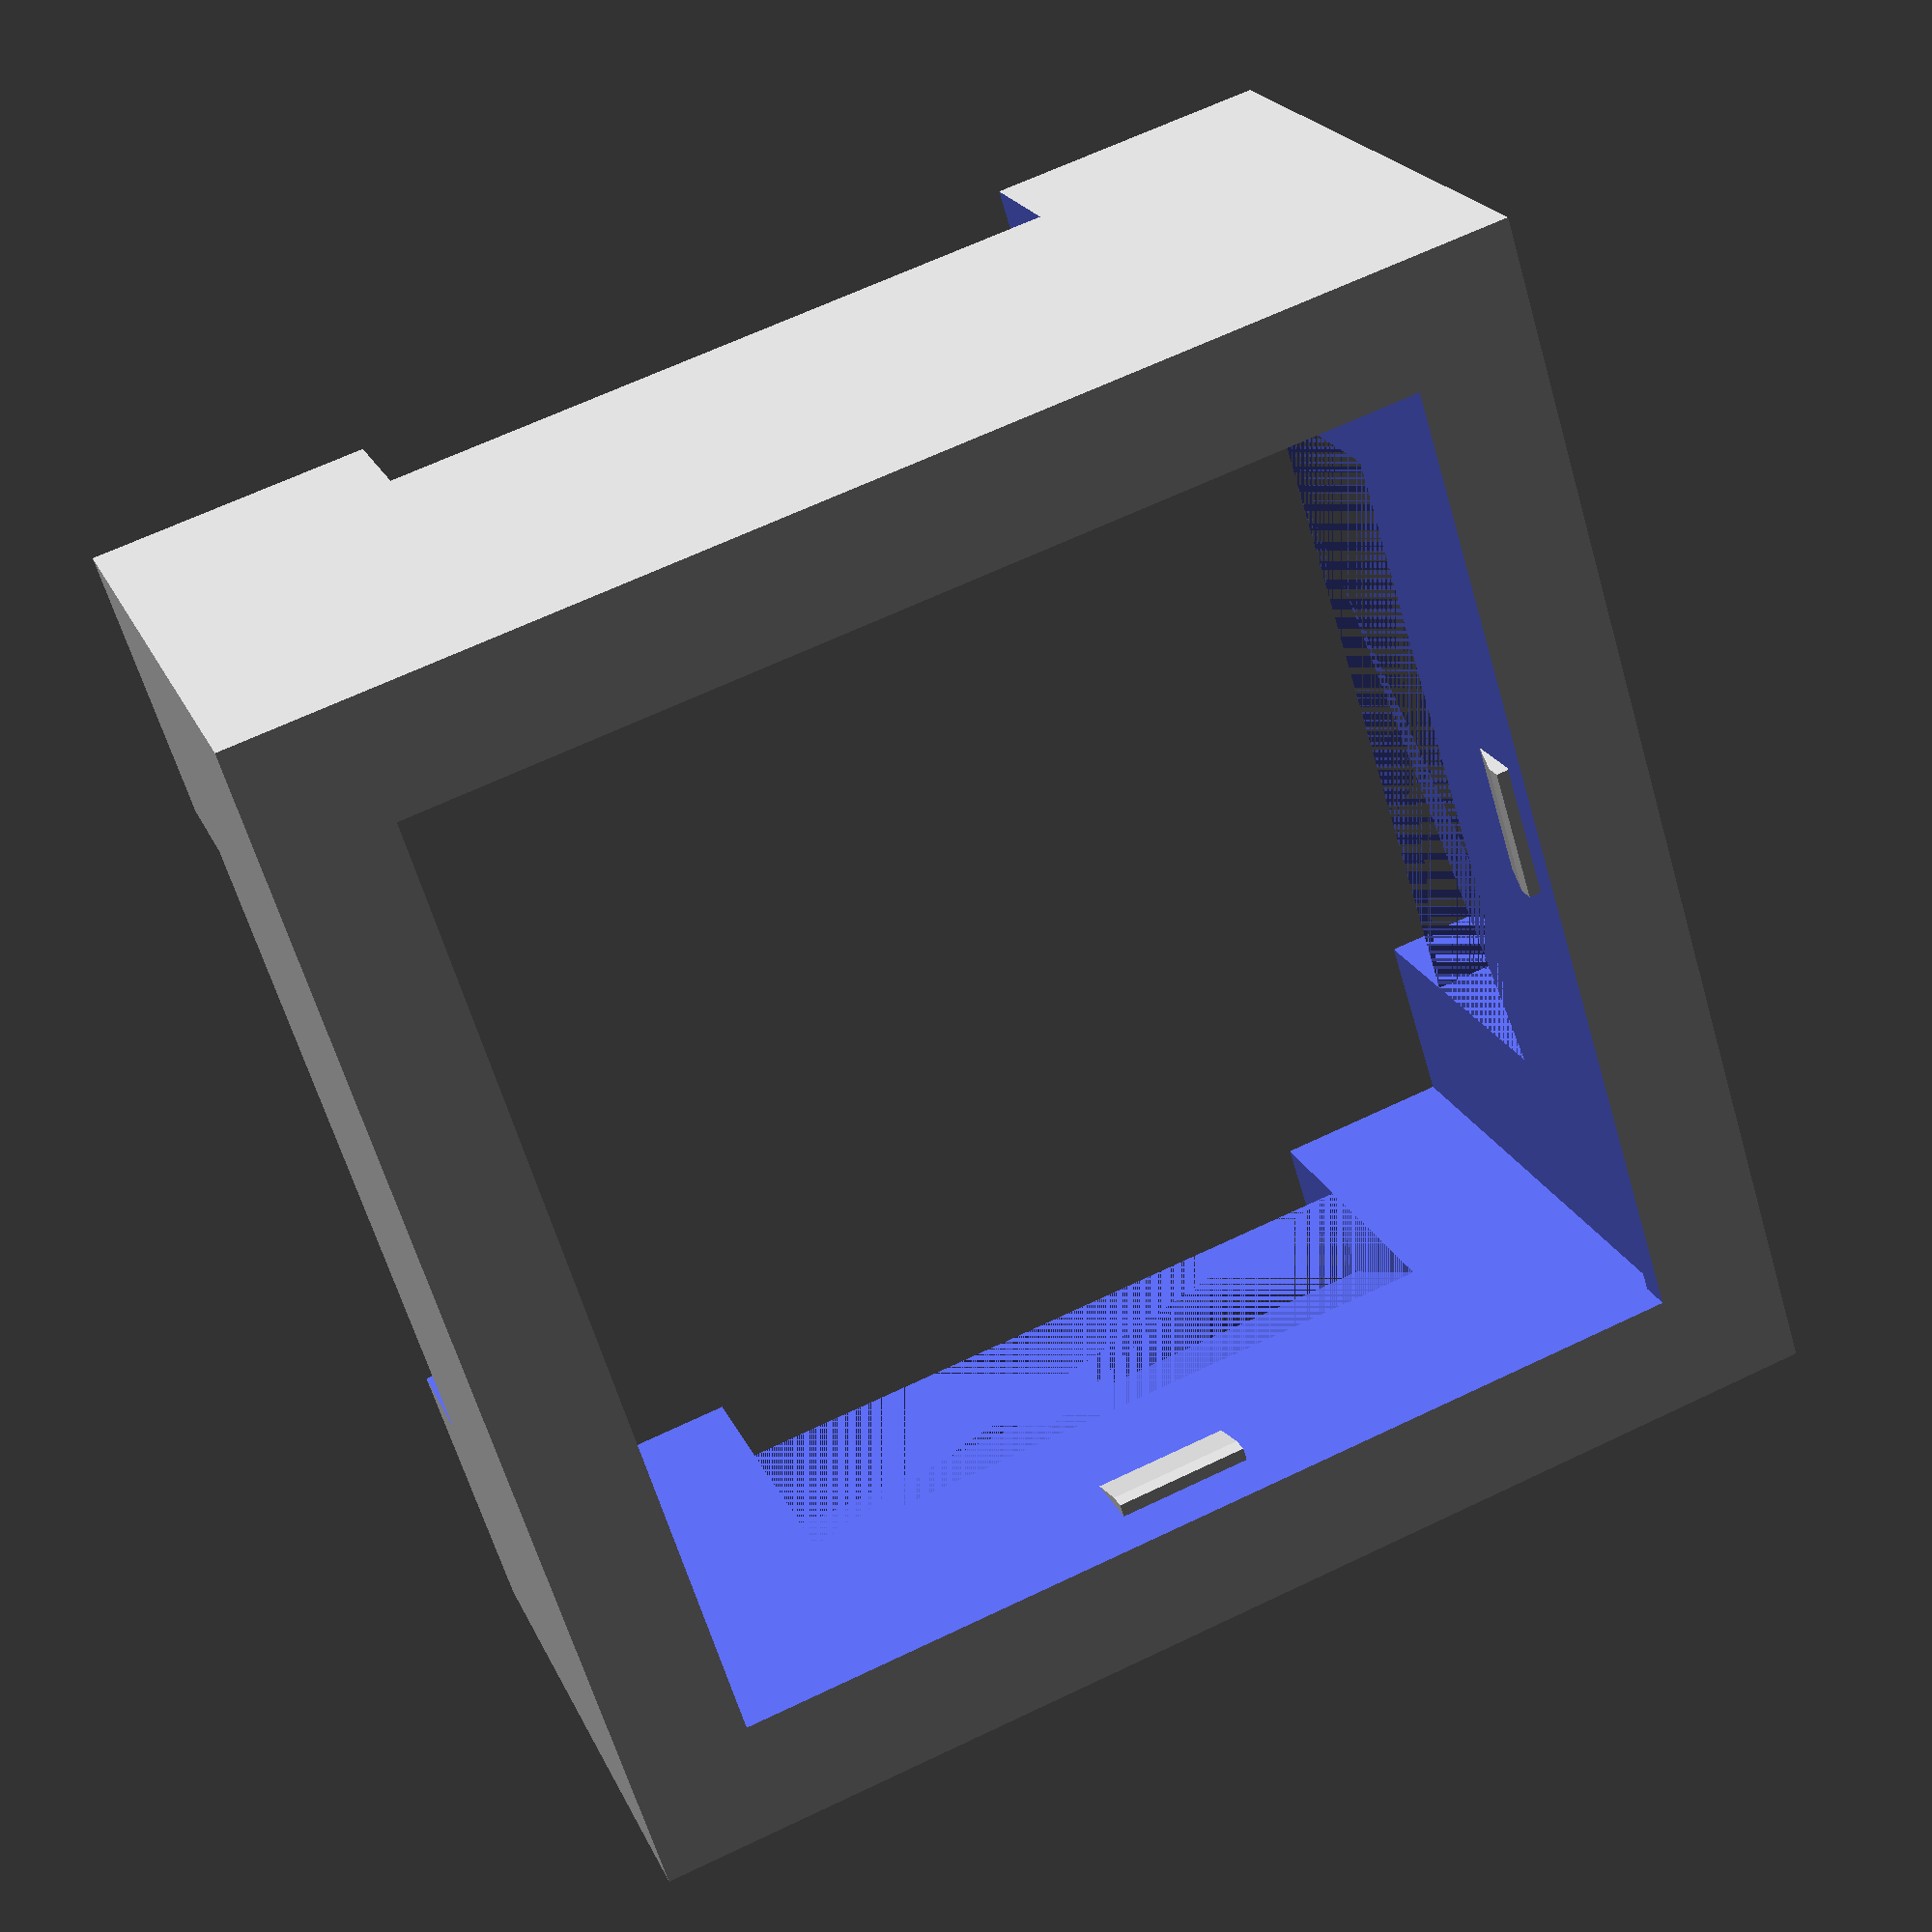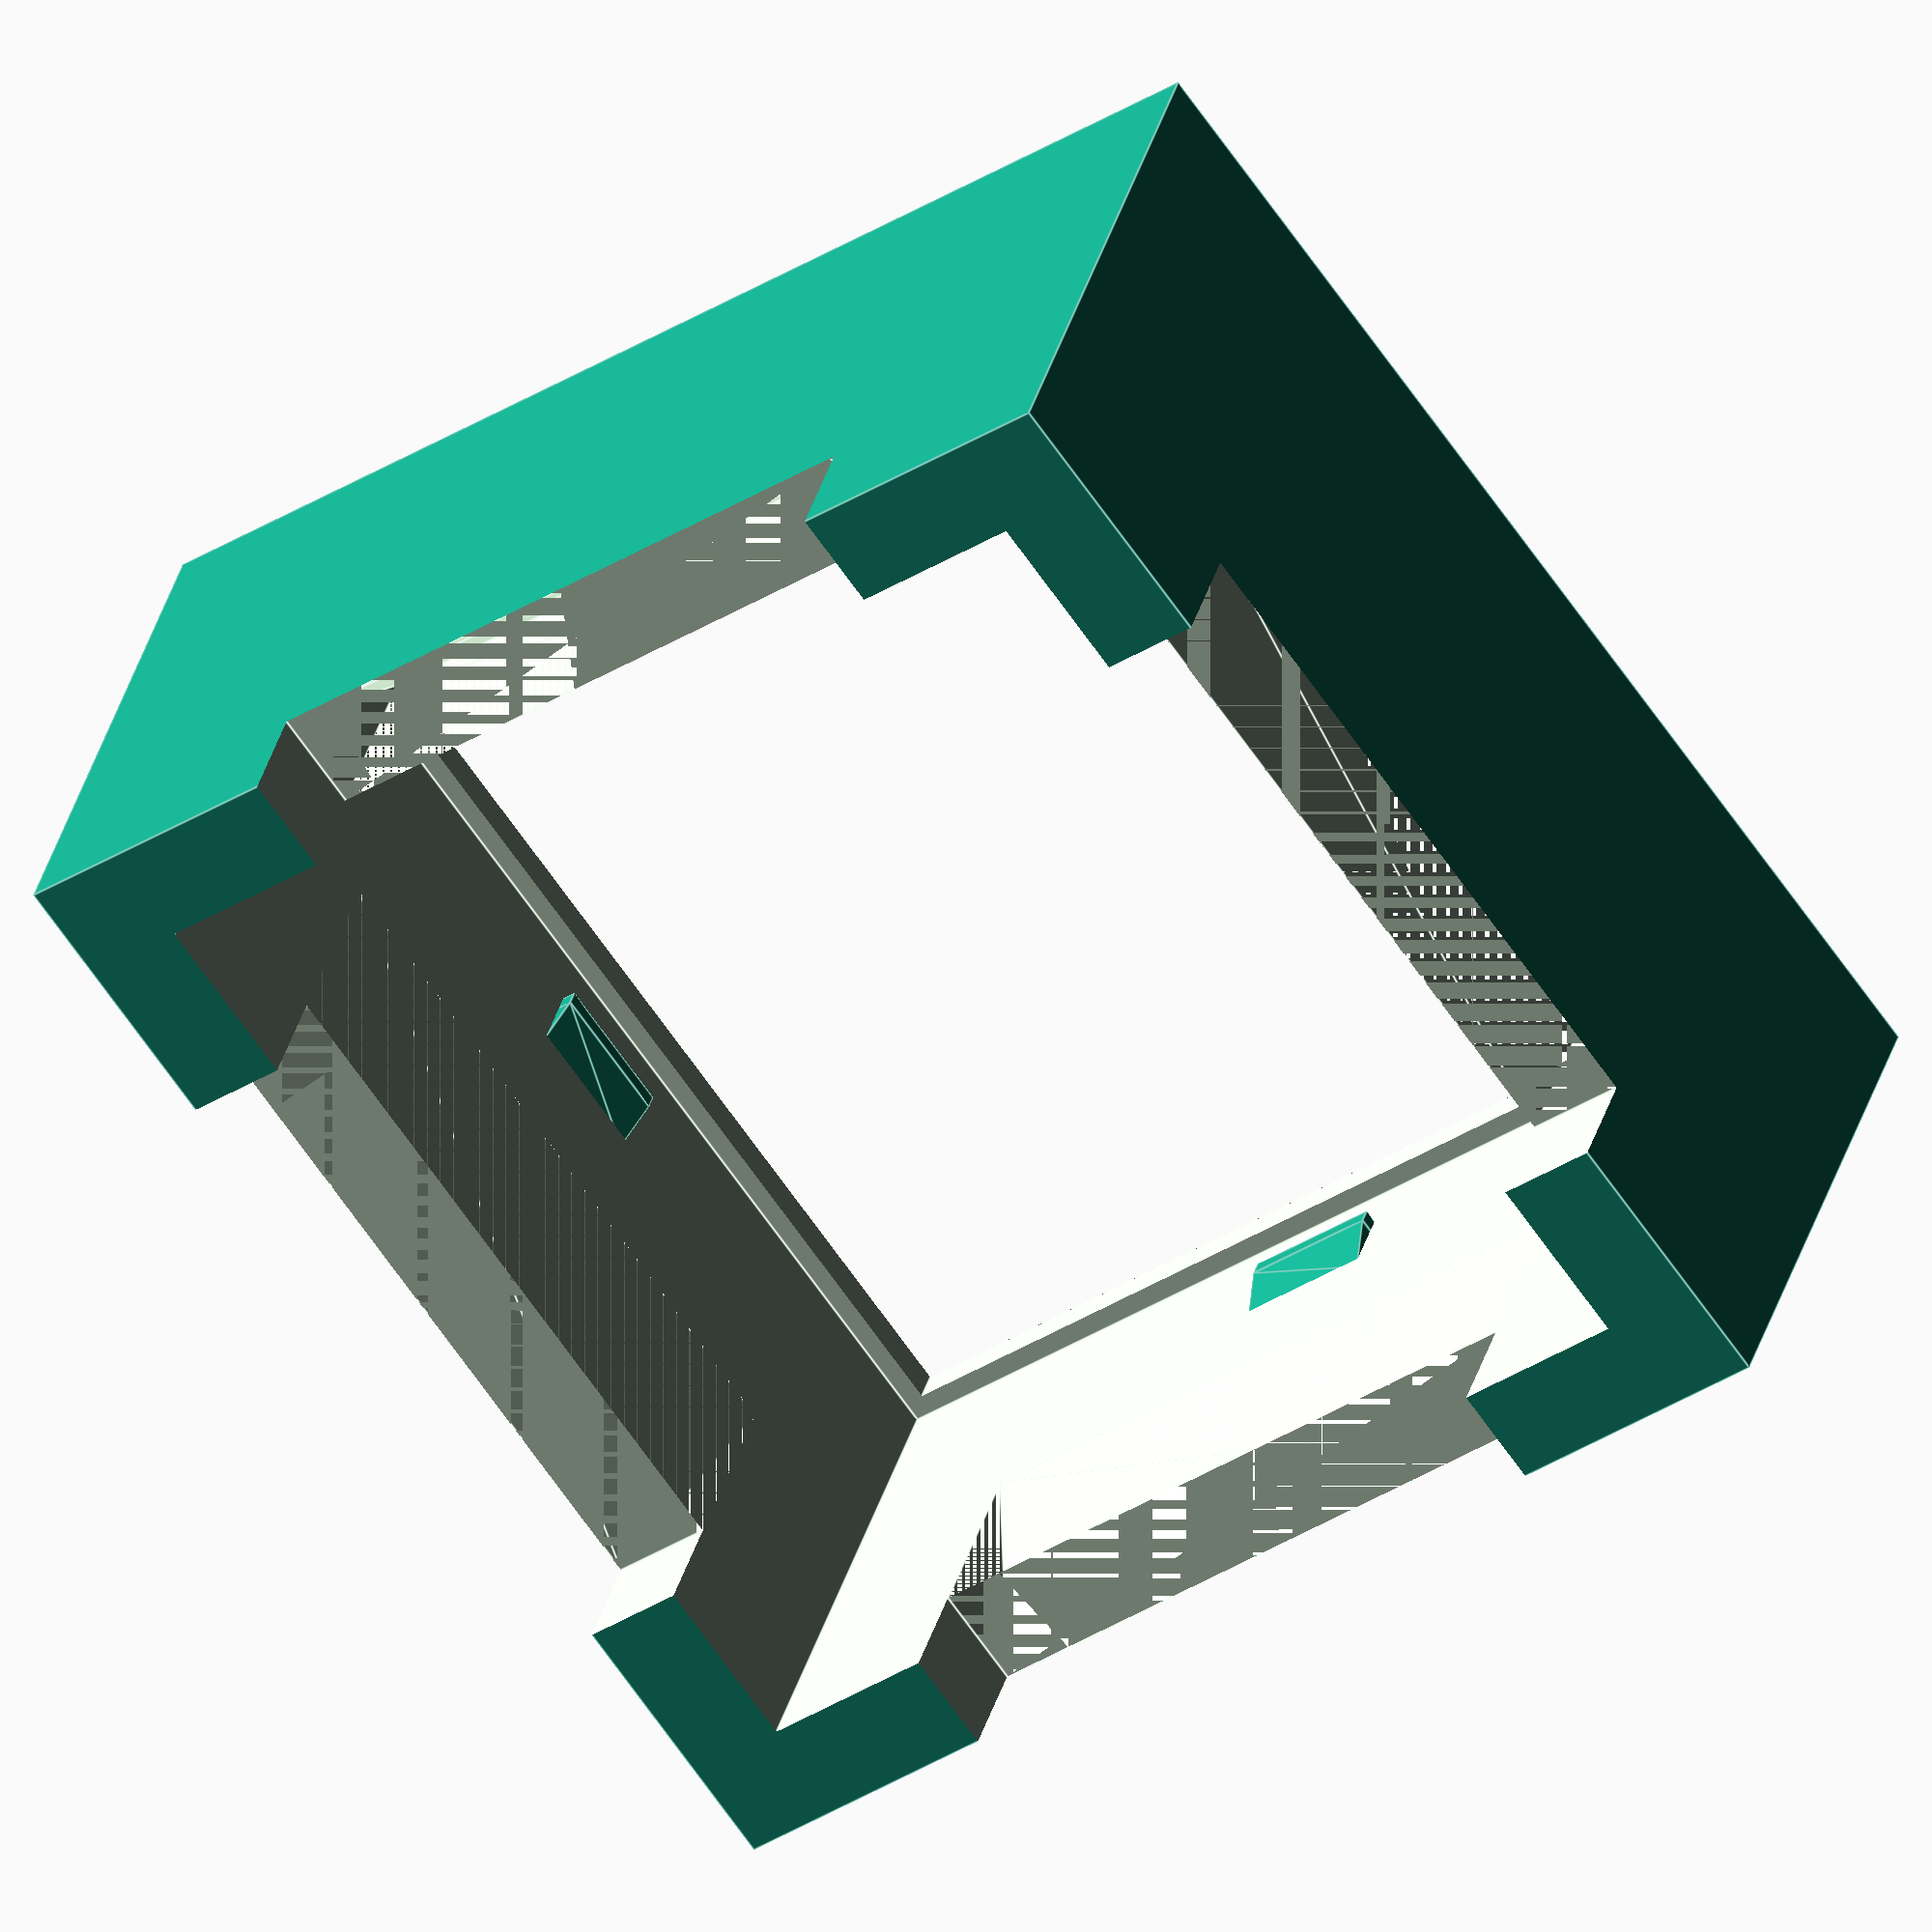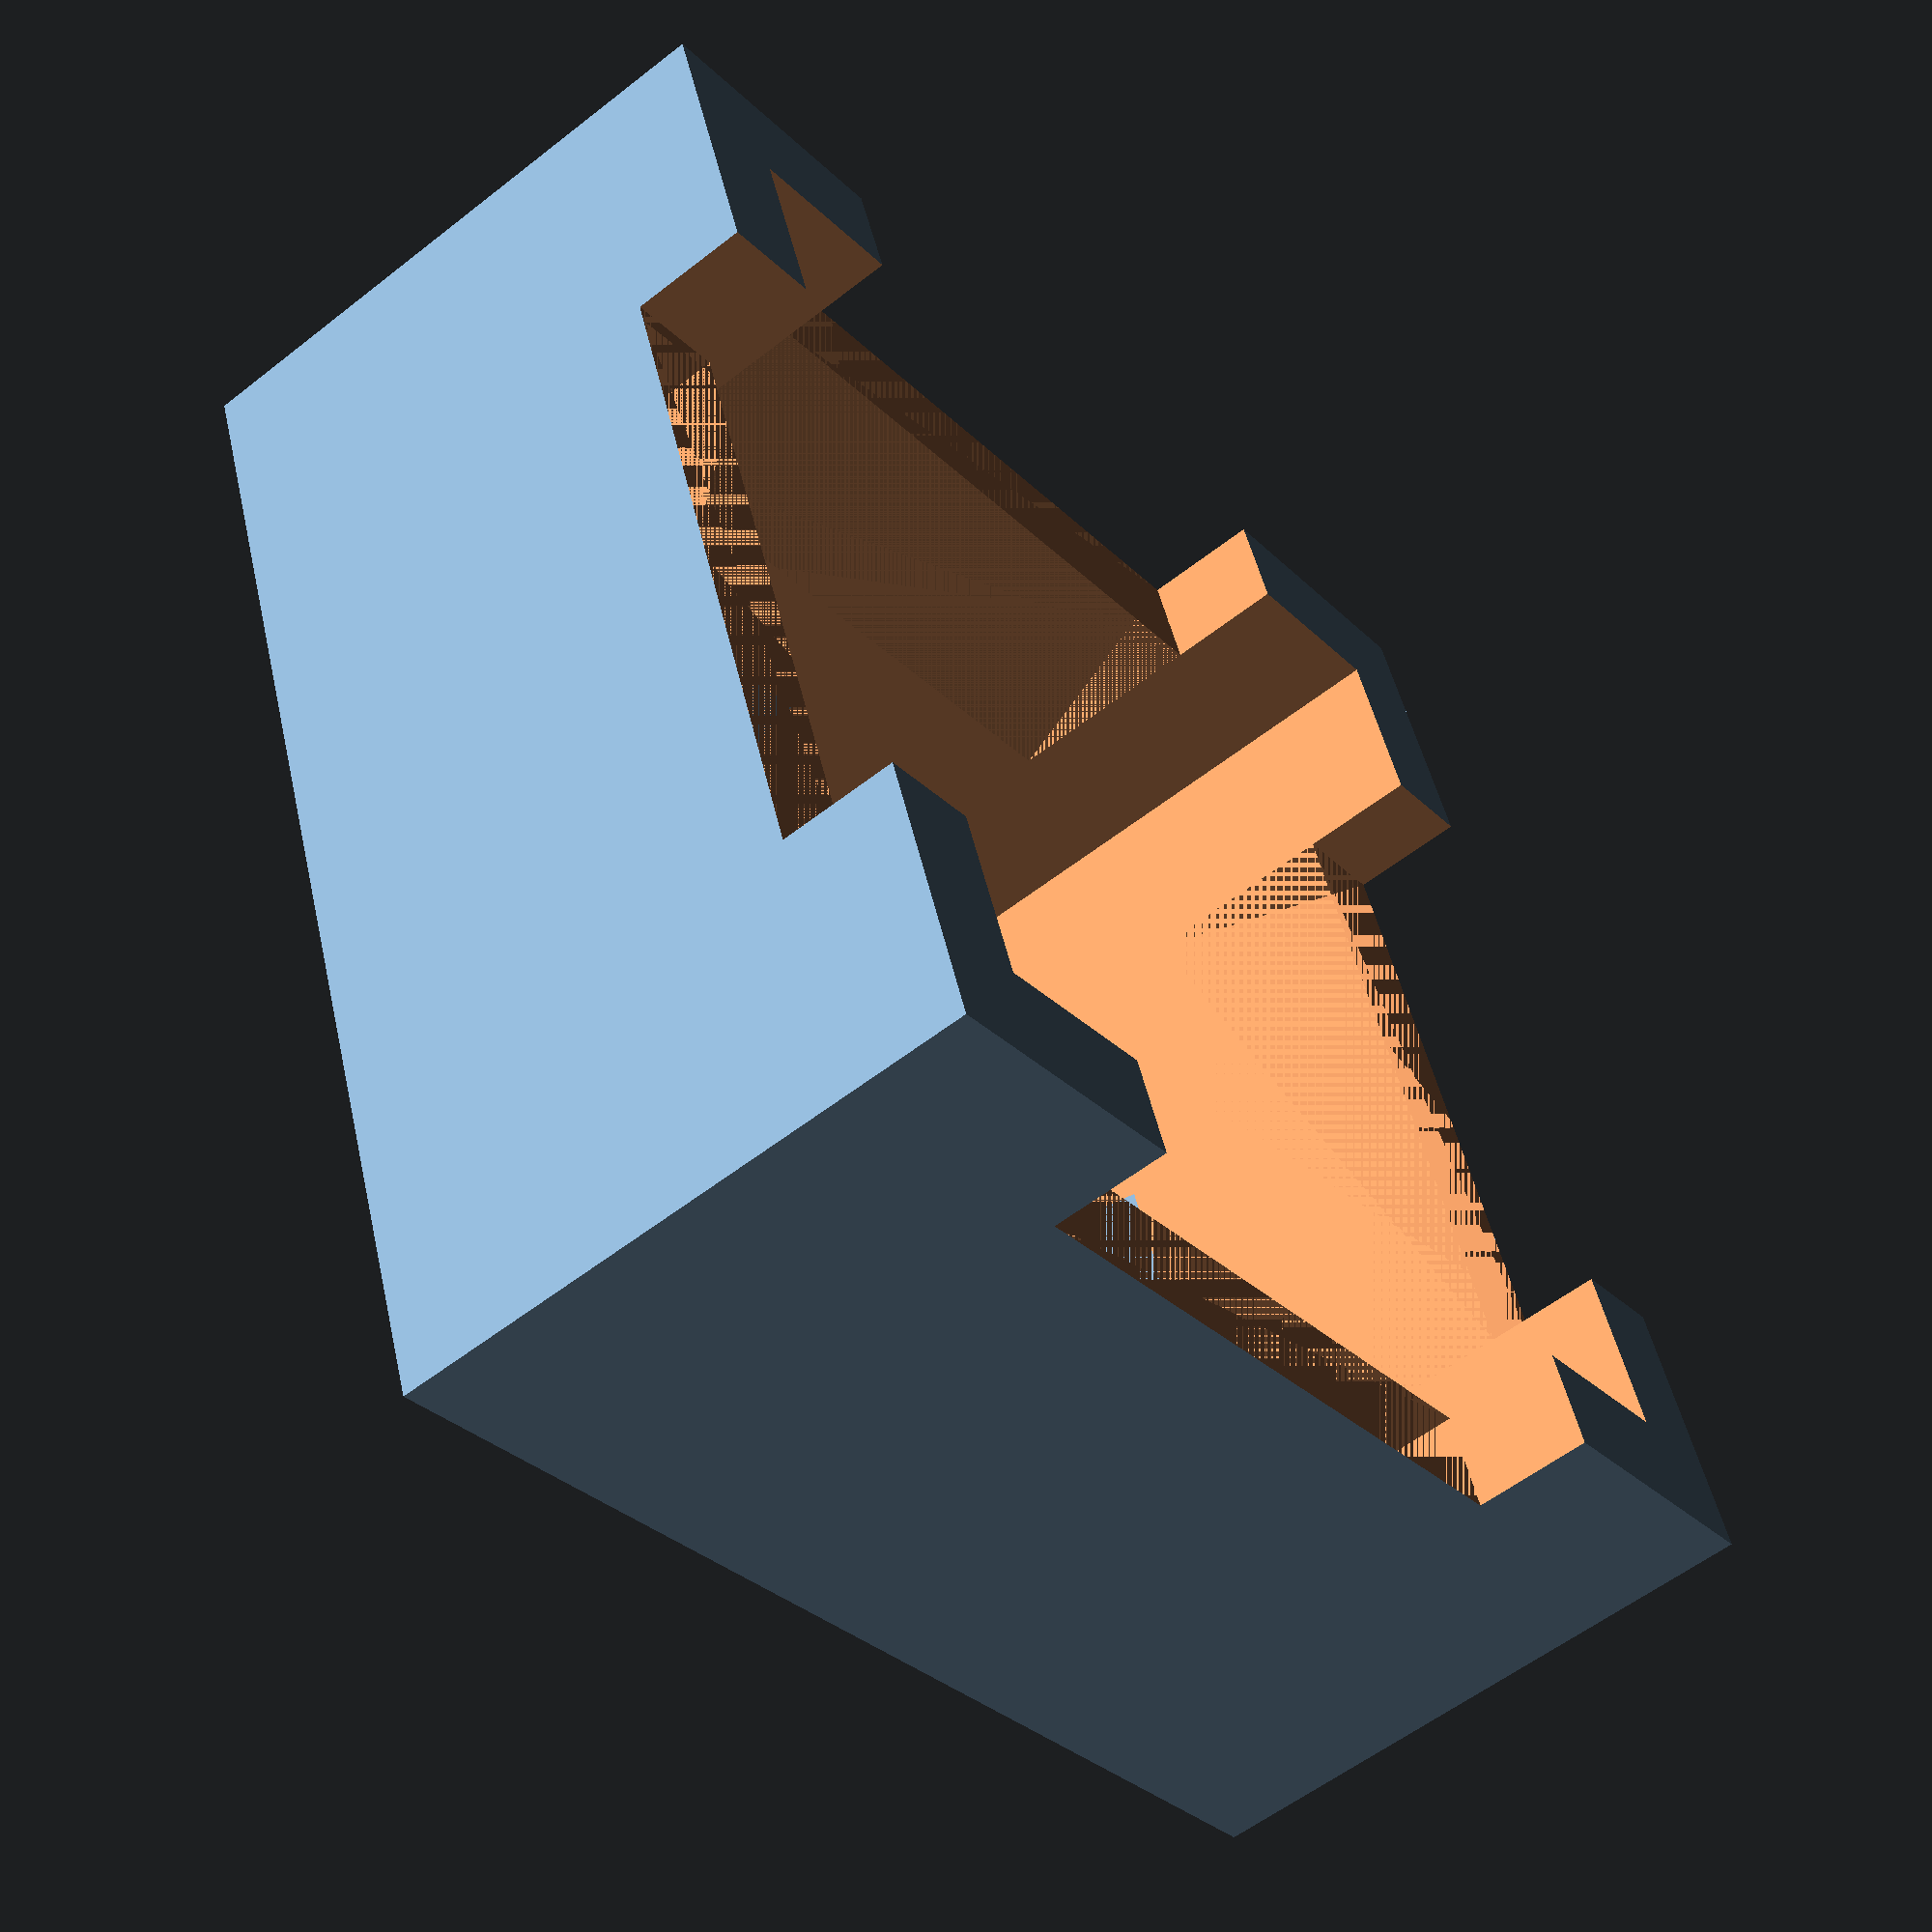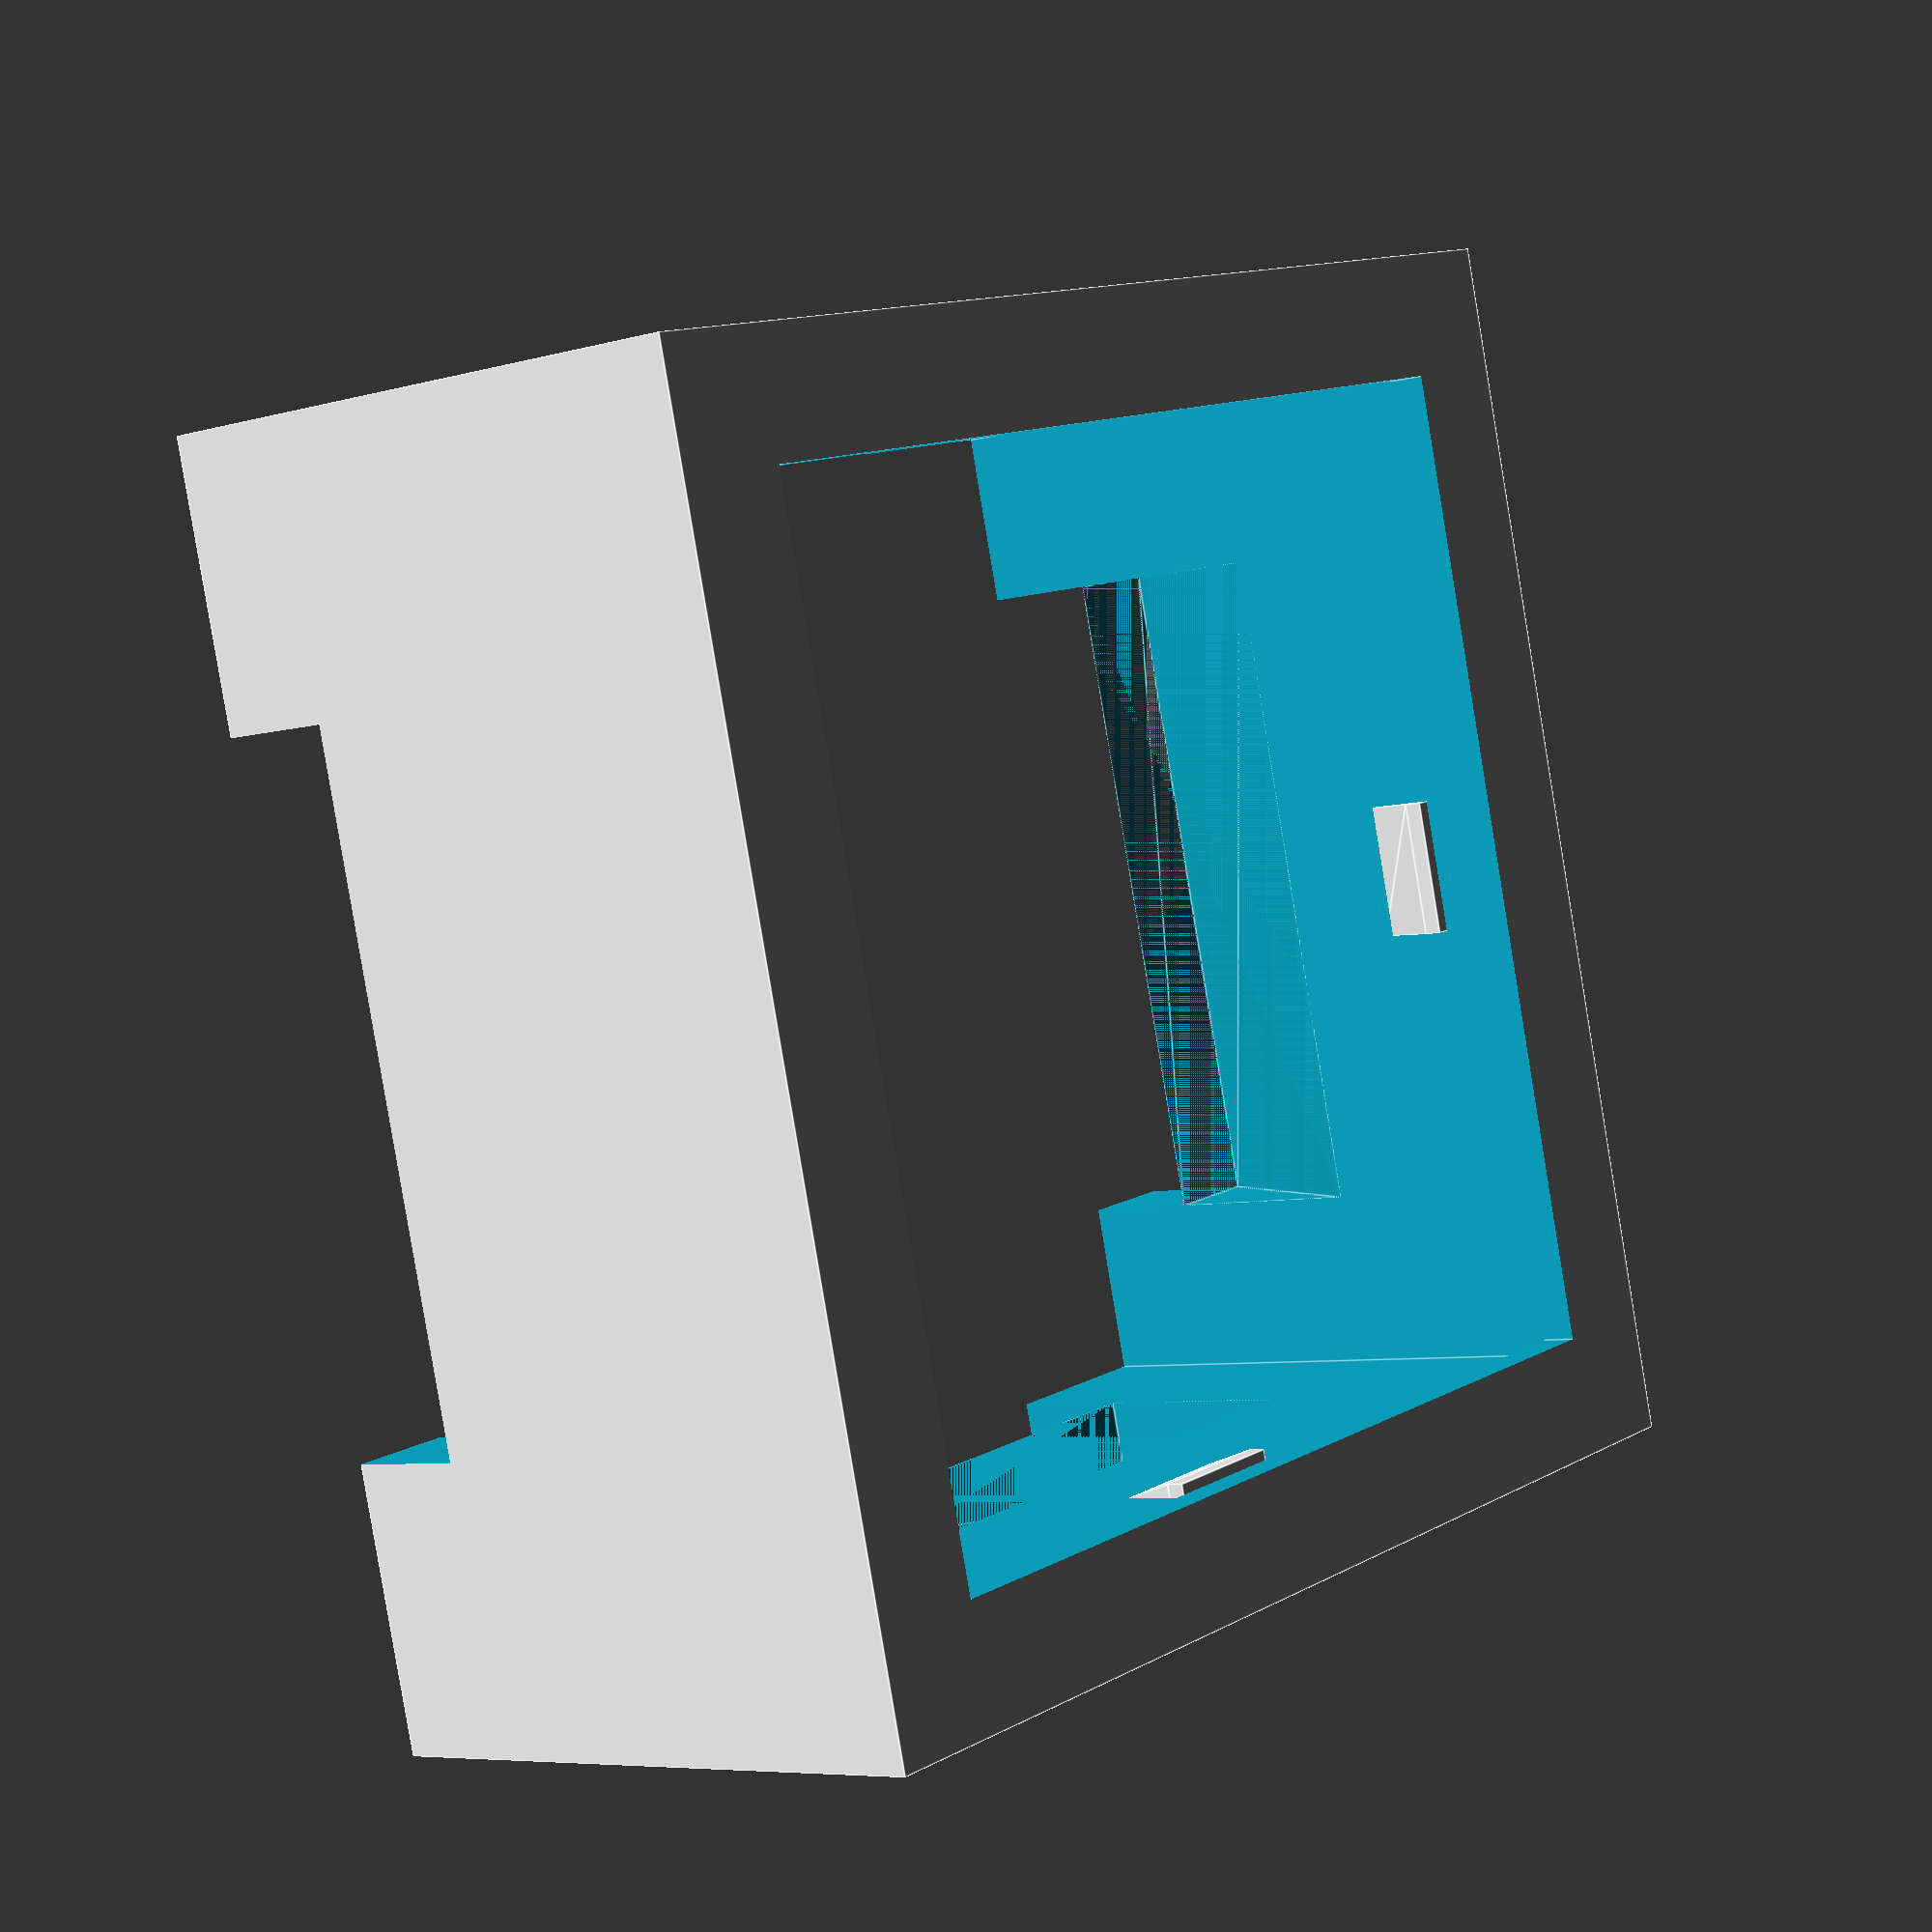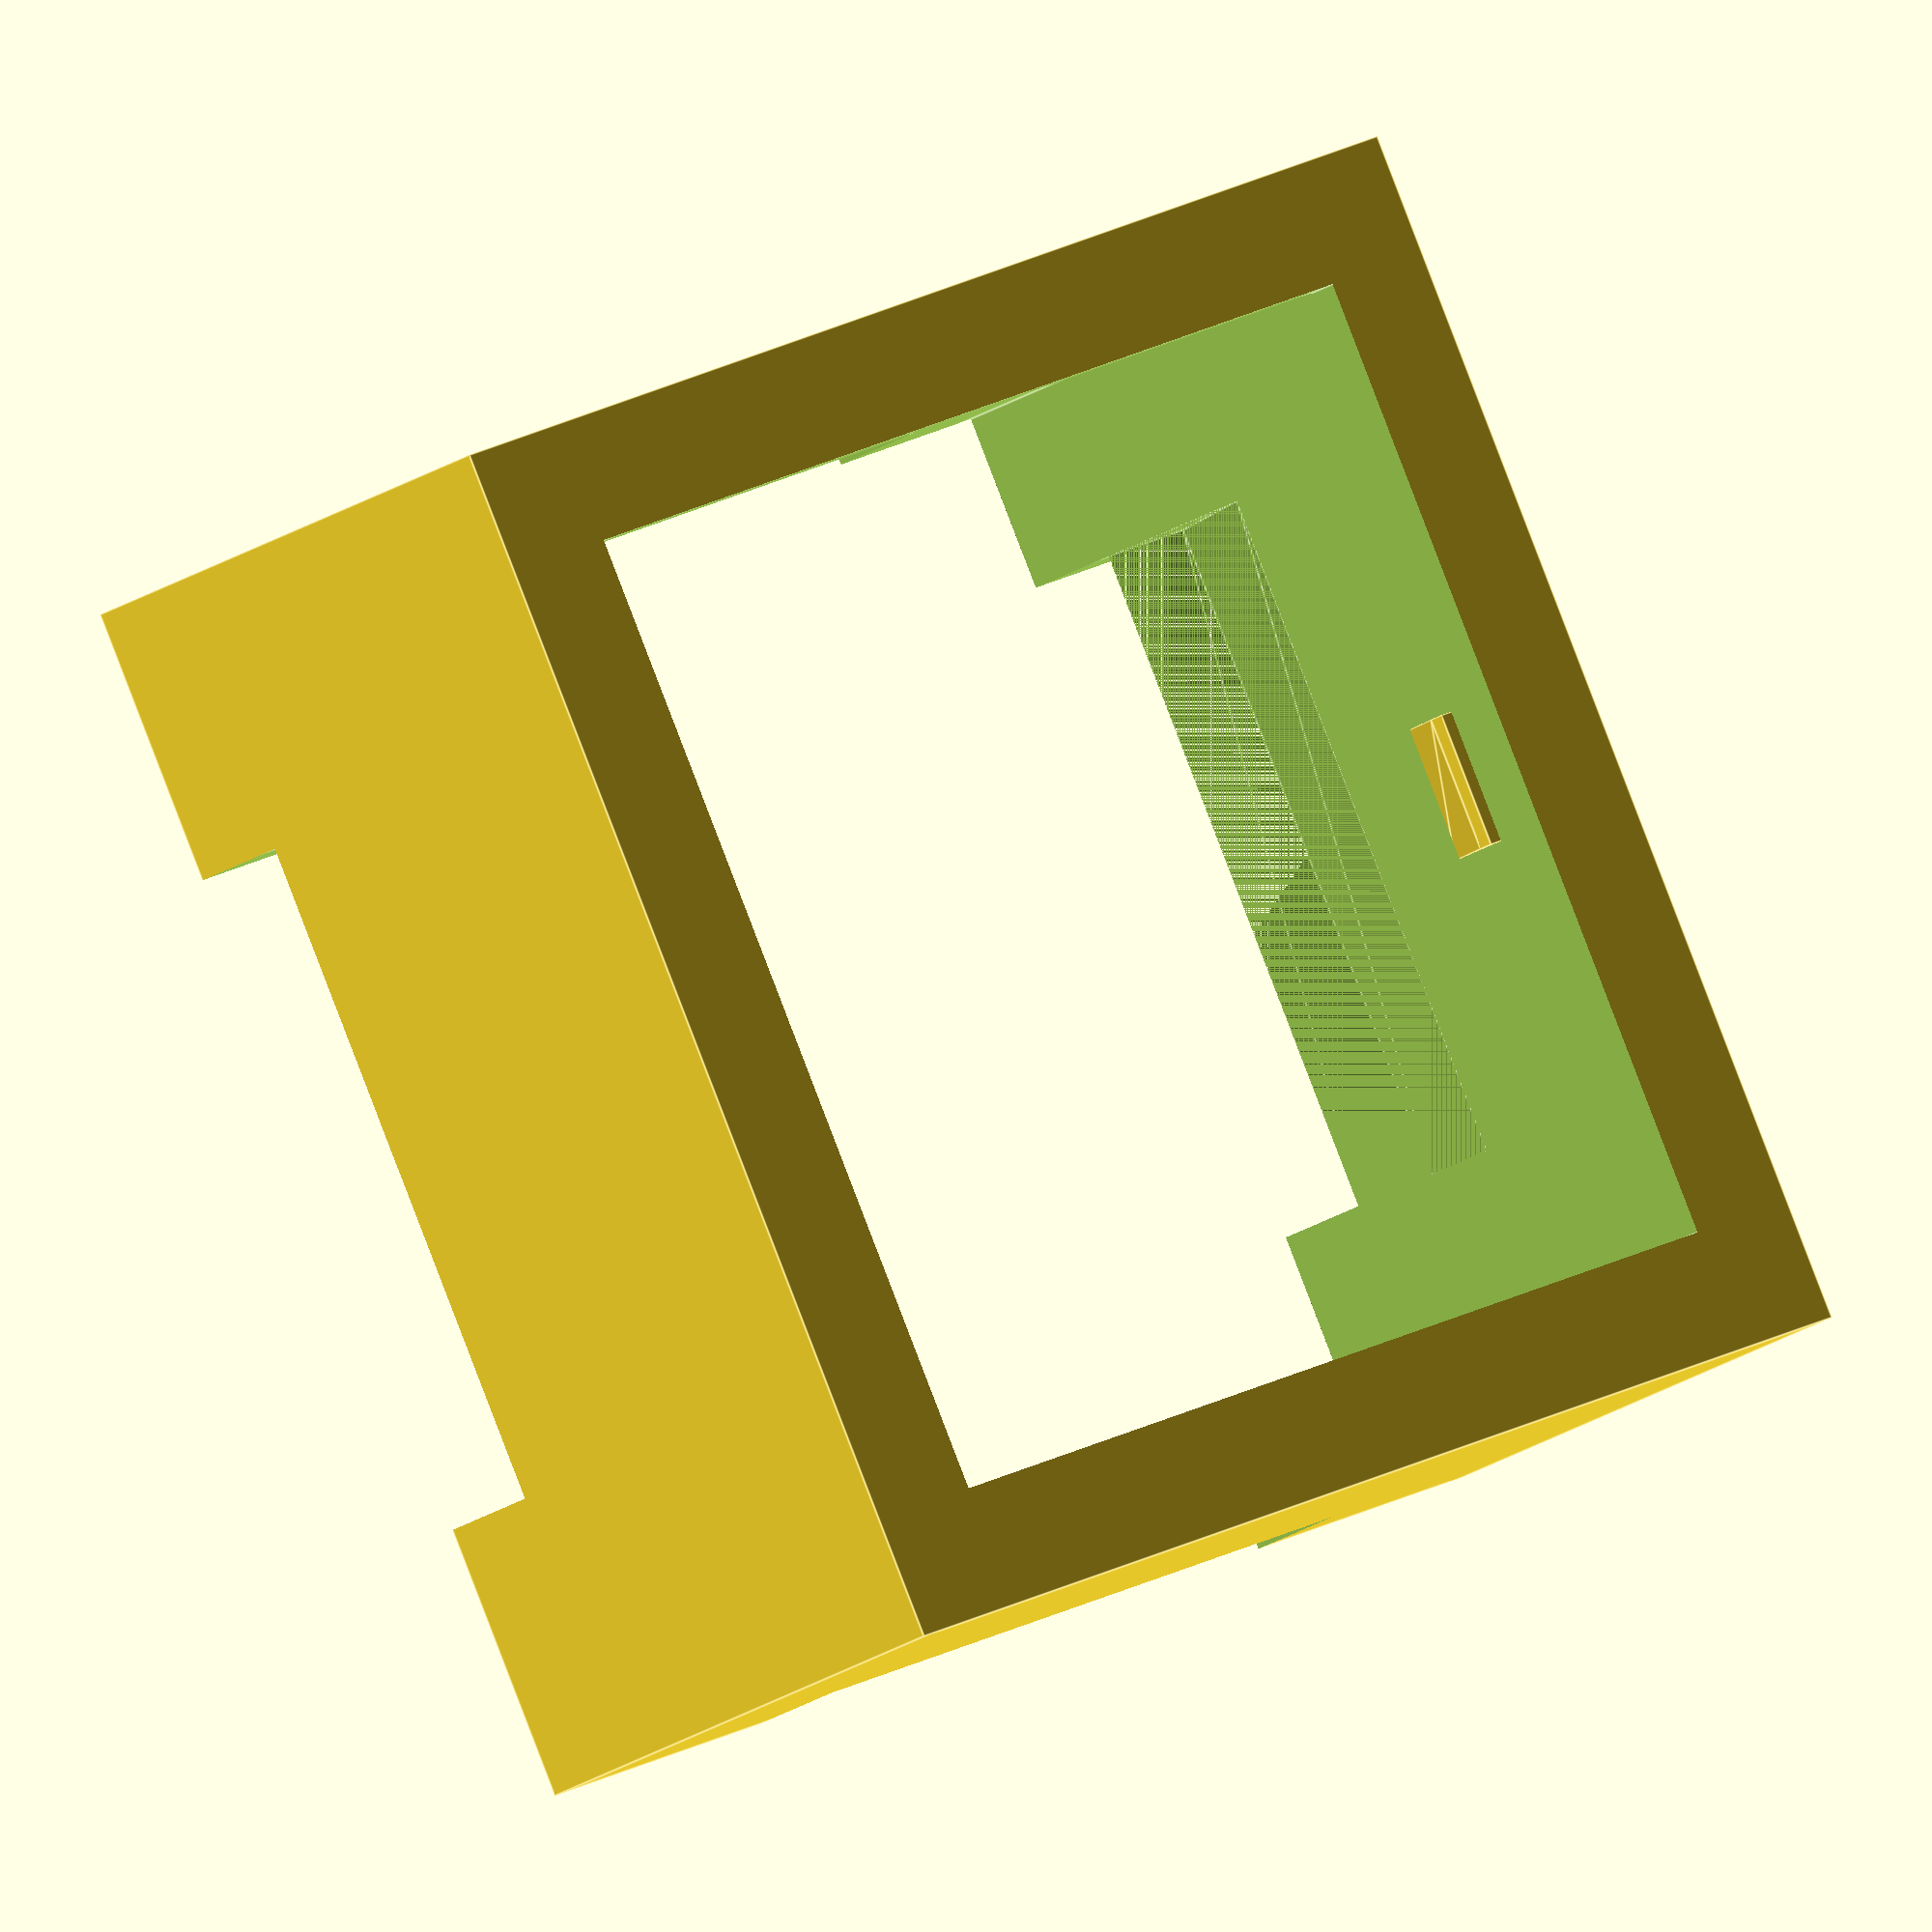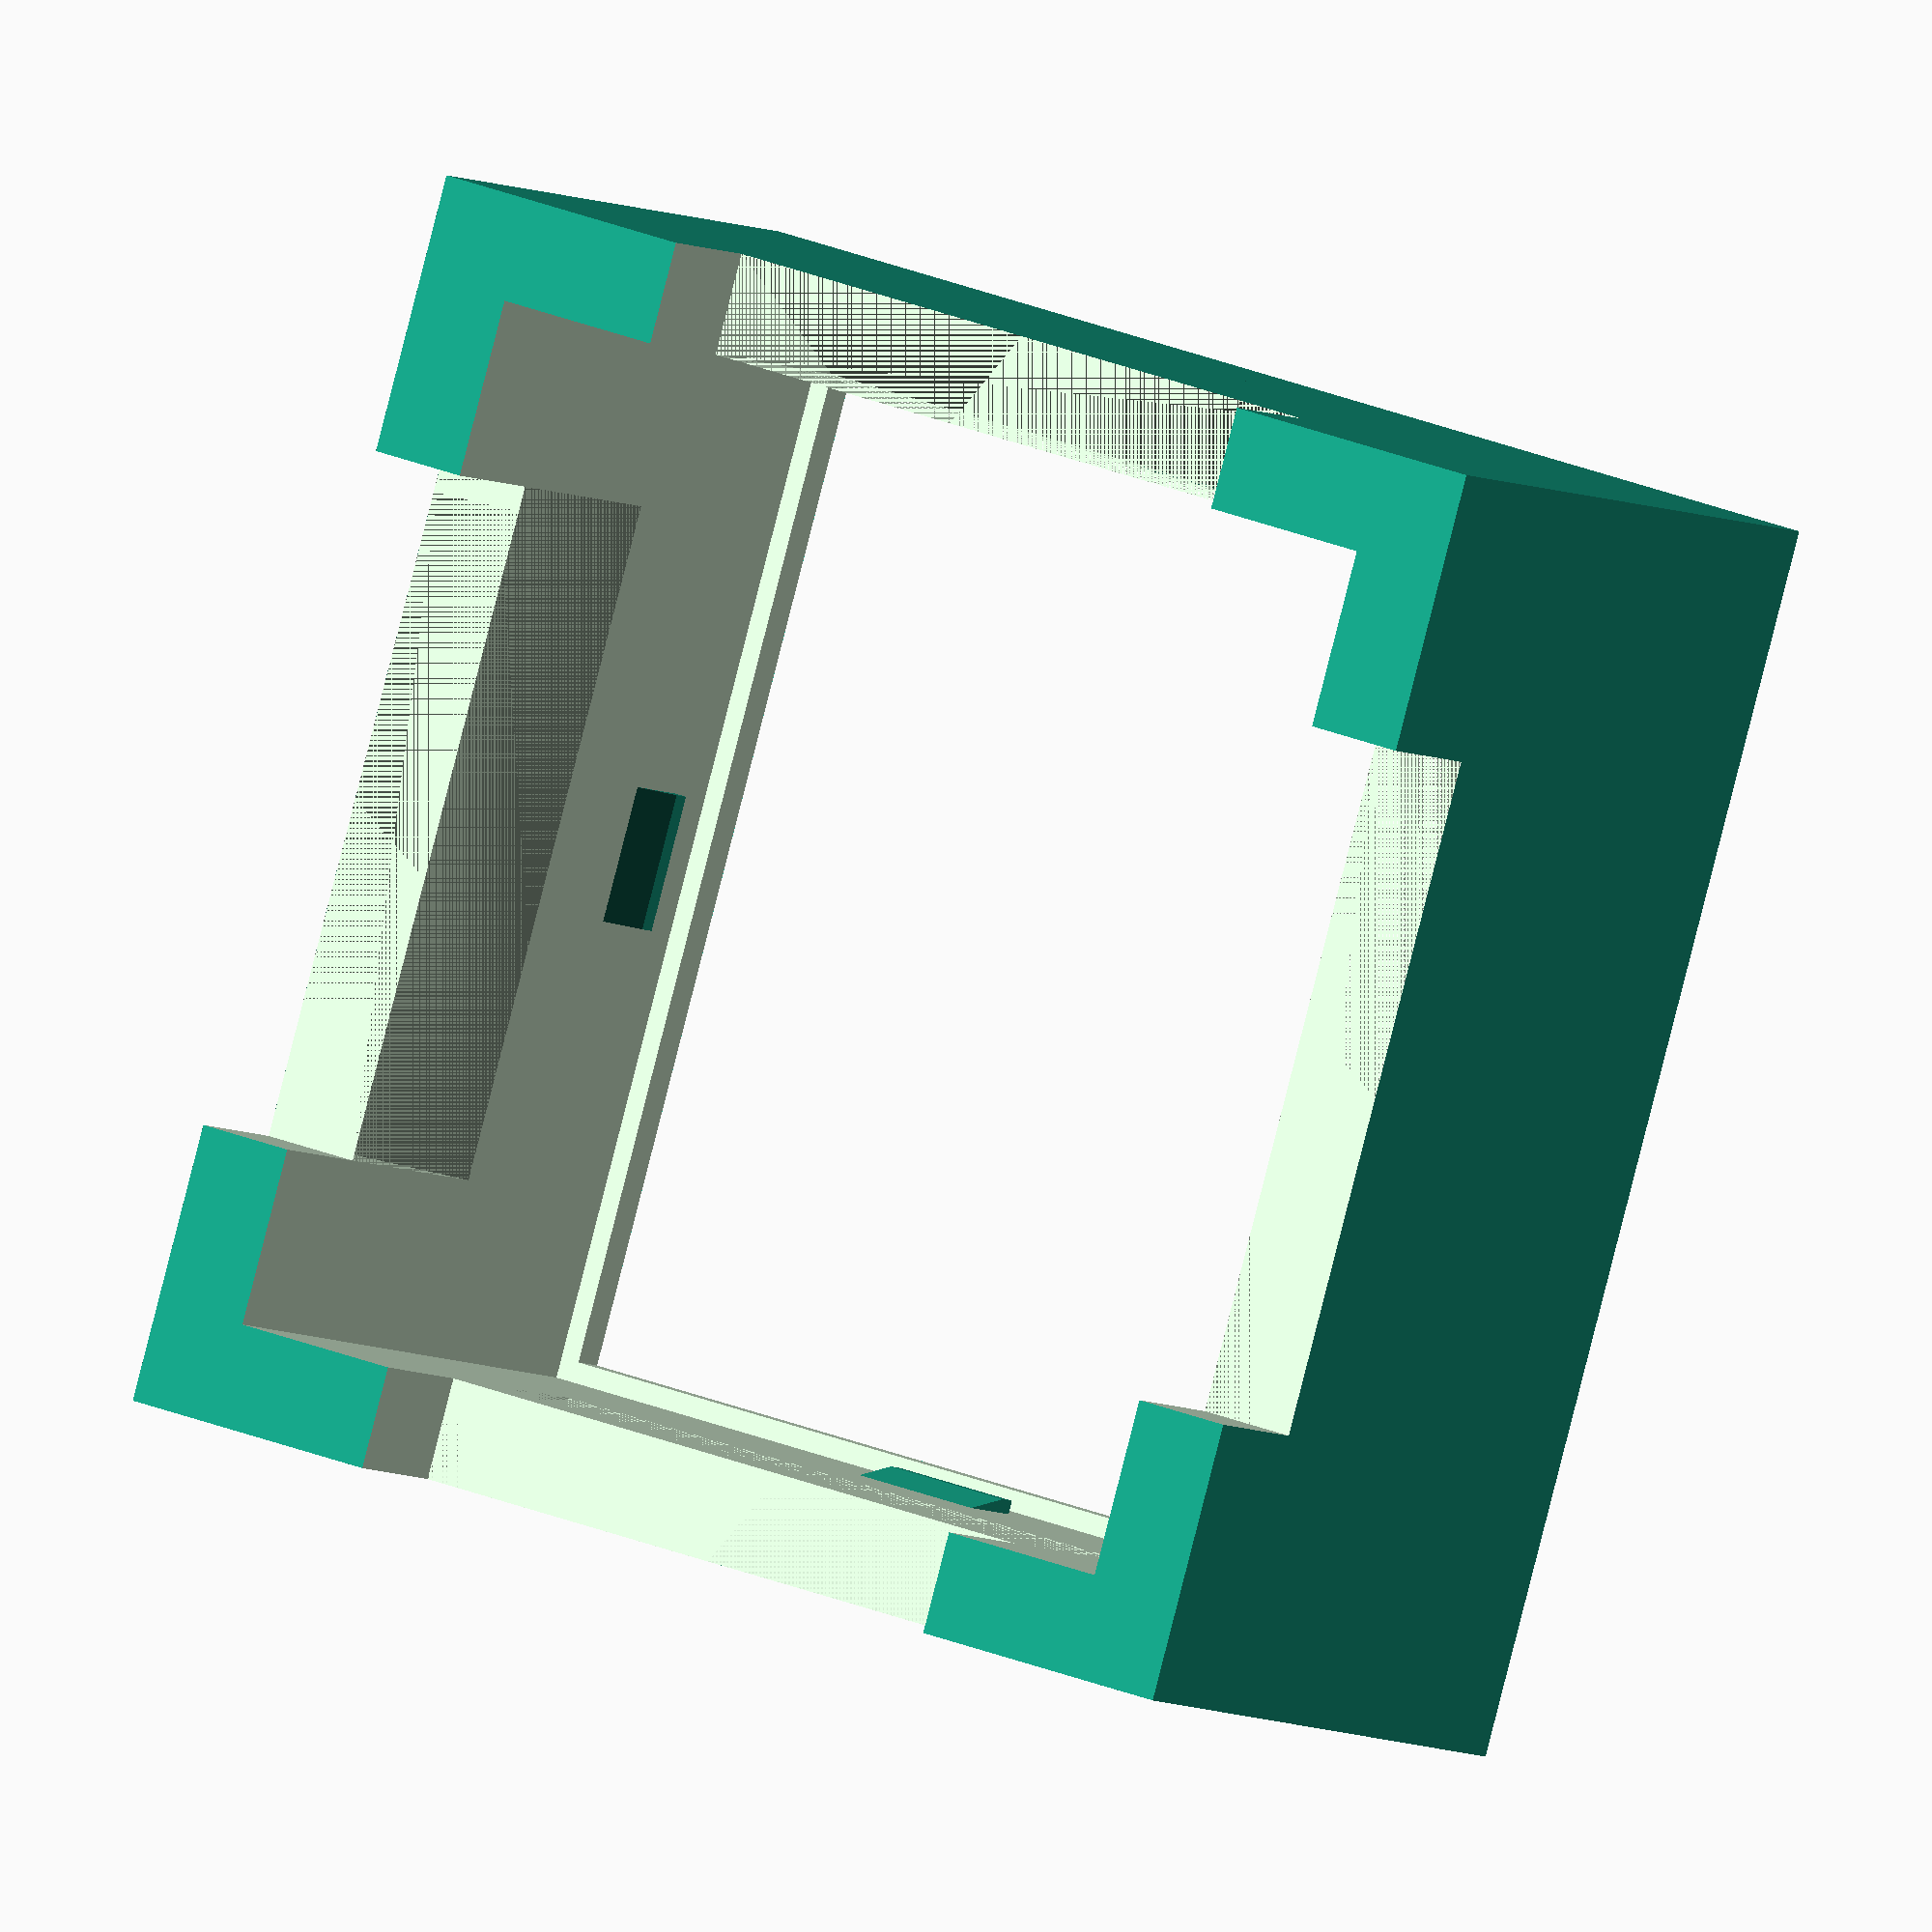
<openscad>
deviceFudge=0.5;//mm, fudge factor to account for printing inaccuracy, shrinkage
PCBThickness=1.6; //mm
pinRecepticalTop=5.5;//mm above pcb that the pin receptical extends
pinsHeight=pinRecepticalTop+4.2+2;//mm above pcb, fully extended
maxSubstrateThickness=3;//mm
wallT=3;//mm, wall thickness
PCBShelfW=0.6;//mm, the pcb sits on this
belowPBC=1;//mm extension below PCB
crownFraction=0.55;//fraction of each side length to subtract to make extension corners

capT = 5; //mm cap thickness

solidHeight=pinsHeight;//mm above pcb for solid wall
crownHeight=maxSubstrateThickness+0.5;//mm, corners extension above pin ends
totalHeight=belowPBC+PCBThickness+solidHeight+crownHeight;

module base ( xyDev ) {
    vDeviceDim=xyDev+deviceFudge;
    xyLen=vDeviceDim+wallT*2;
    
    chunk_width = 4;
    chunk_outdent = 0.4;
    chunk_height = 0.5;
    chunk_angle = 75; 
    
    difference(){
        cube([xyLen,xyLen,totalHeight],center = true);
        difference(){
            translate([0,0,belowPBC]) cube([vDeviceDim,vDeviceDim,totalHeight],center = true);
            
            //these parts clip in the PCB
            rotate([0,0,0])   translate([vDeviceDim/2-chunk_outdent,-chunk_width/2,-totalHeight/2+belowPBC+PCBThickness]) {cube([wallT+chunk_outdent,chunk_width,chunk_height],center = false); translate([wallT+chunk_outdent,chunk_width,chunk_height]) rotate([0,0,180]) linear_extrude((wallT+chunk_outdent)*tan(chunk_angle), scale=[0,1]) square([wallT+chunk_outdent,chunk_width]);}
            rotate([0,0,90])  translate([vDeviceDim/2-chunk_outdent,-chunk_width/2,-totalHeight/2+belowPBC+PCBThickness]) {cube([wallT+chunk_outdent,chunk_width,chunk_height],center = false); translate([wallT+chunk_outdent,chunk_width,chunk_height]) rotate([0,0,180]) linear_extrude((wallT+chunk_outdent)*tan(chunk_angle), scale=[0,1]) square([wallT+chunk_outdent,chunk_width]);}
            rotate([0,0,180]) translate([vDeviceDim/2-chunk_outdent,-chunk_width/2,-totalHeight/2+belowPBC+PCBThickness]) {cube([wallT+chunk_outdent,chunk_width,chunk_height],center = false); translate([wallT+chunk_outdent,chunk_width,chunk_height]) rotate([0,0,180]) linear_extrude((wallT+chunk_outdent)*tan(chunk_angle), scale=[0,1]) square([wallT+chunk_outdent,chunk_width]);}
            rotate([0,0,270]) translate([vDeviceDim/2-chunk_outdent,-chunk_width/2,-totalHeight/2+belowPBC+PCBThickness]) {cube([wallT+chunk_outdent,chunk_width,chunk_height],center = false); translate([wallT+chunk_outdent,chunk_width,chunk_height]) rotate([0,0,180]) linear_extrude((wallT+chunk_outdent)*tan(chunk_angle), scale=[0,1]) square([wallT+chunk_outdent,chunk_width]);}
            
        }
        cube([vDeviceDim-2*PCBShelfW,vDeviceDim-2*PCBShelfW,totalHeight+1],center = true);
        
        translate([0,xyLen/2,totalHeight/2+(crownHeight+1)/2-crownHeight]) cube([xyLen*crownFraction,xyLen,crownHeight+1],center = true);
        rotate([0,0,180]) translate([-xyLen*crownFraction/2,-xyLen/2,totalHeight/2-crownHeight]) rotate([0,90,0])  linear_extrude(height=xyLen*crownFraction) polygon([[0,0],[0,wallT],[(pinsHeight-pinRecepticalTop),wallT]]);
        
        rotate([0,0,90]) translate([0,xyLen/2,totalHeight/2+(crownHeight+1)/2-crownHeight]) cube([xyLen*crownFraction,xyLen,crownHeight+1],center = true);
        rotate([0,0,270]) translate([-xyLen*crownFraction/2,-xyLen/2,totalHeight/2-crownHeight]) rotate([0,90,0])  linear_extrude(height=xyLen*crownFraction) polygon([[0,0],[0,wallT],[(pinsHeight-pinRecepticalTop),wallT]]);
        
        rotate([0,0,180]) translate([0,xyLen/2,totalHeight/2+(crownHeight+1)/2-crownHeight]) cube([xyLen*crownFraction,xyLen,crownHeight+1],center = true);
        translate([-xyLen*crownFraction/2,-xyLen/2,totalHeight/2-crownHeight]) rotate([0,90,0])  linear_extrude(height=xyLen*crownFraction) polygon([[0,0],[0,wallT],[(pinsHeight-pinRecepticalTop),wallT]]);
        
        rotate([0,0,270]) translate([0,xyLen/2,totalHeight/2+(crownHeight+1)/2-crownHeight]) cube([xyLen*crownFraction,xyLen,crownHeight+1],center = true);
        rotate([0,0,90]) translate([-xyLen*crownFraction/2,-xyLen/2,totalHeight/2-crownHeight]) rotate([0,90,0])  linear_extrude(height=xyLen*crownFraction) polygon([[0,0],[0,wallT],[(pinsHeight-pinRecepticalTop),wallT]]);
    }
}
base(30);
</openscad>
<views>
elev=158.5 azim=197.4 roll=19.2 proj=p view=solid
elev=326.5 azim=54.1 roll=14.0 proj=o view=edges
elev=56.7 azim=159.9 roll=309.3 proj=p view=solid
elev=186.6 azim=14.8 roll=50.0 proj=p view=edges
elev=18.8 azim=116.6 roll=143.3 proj=o view=edges
elev=6.2 azim=197.1 roll=32.6 proj=o view=solid
</views>
